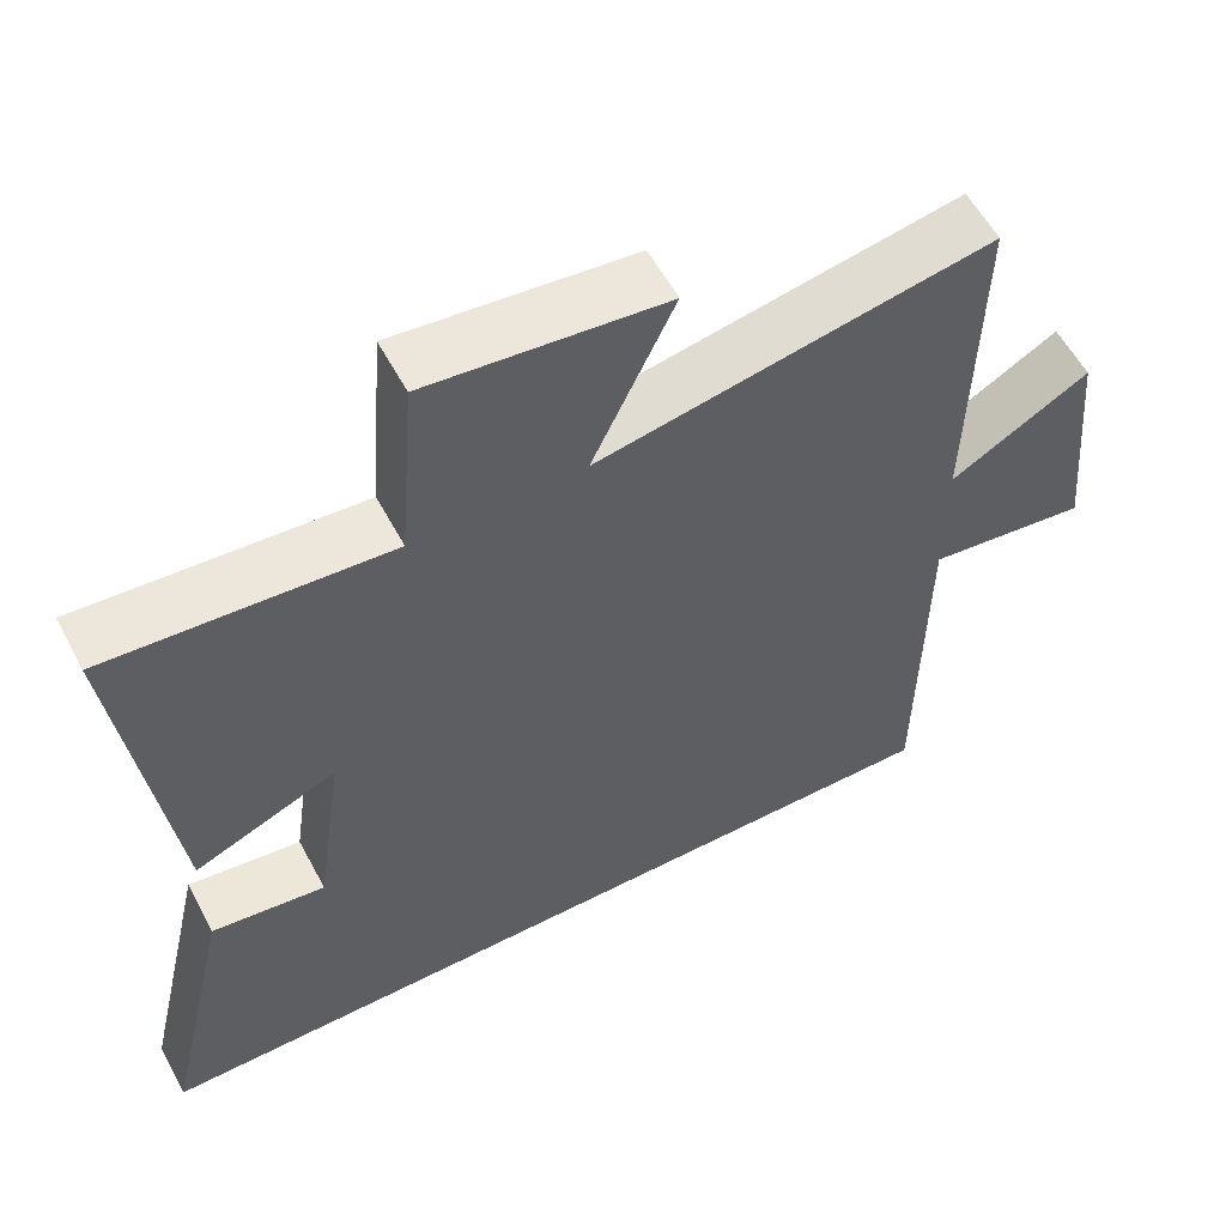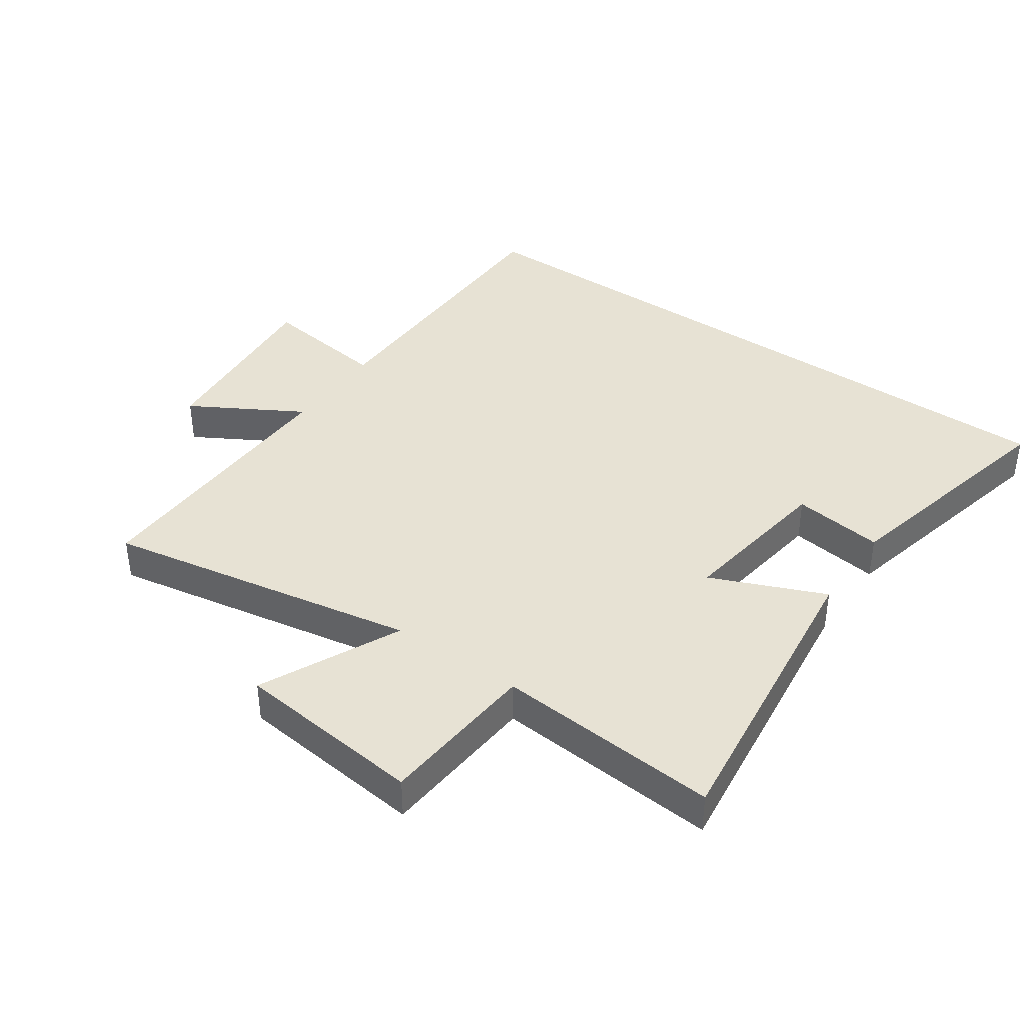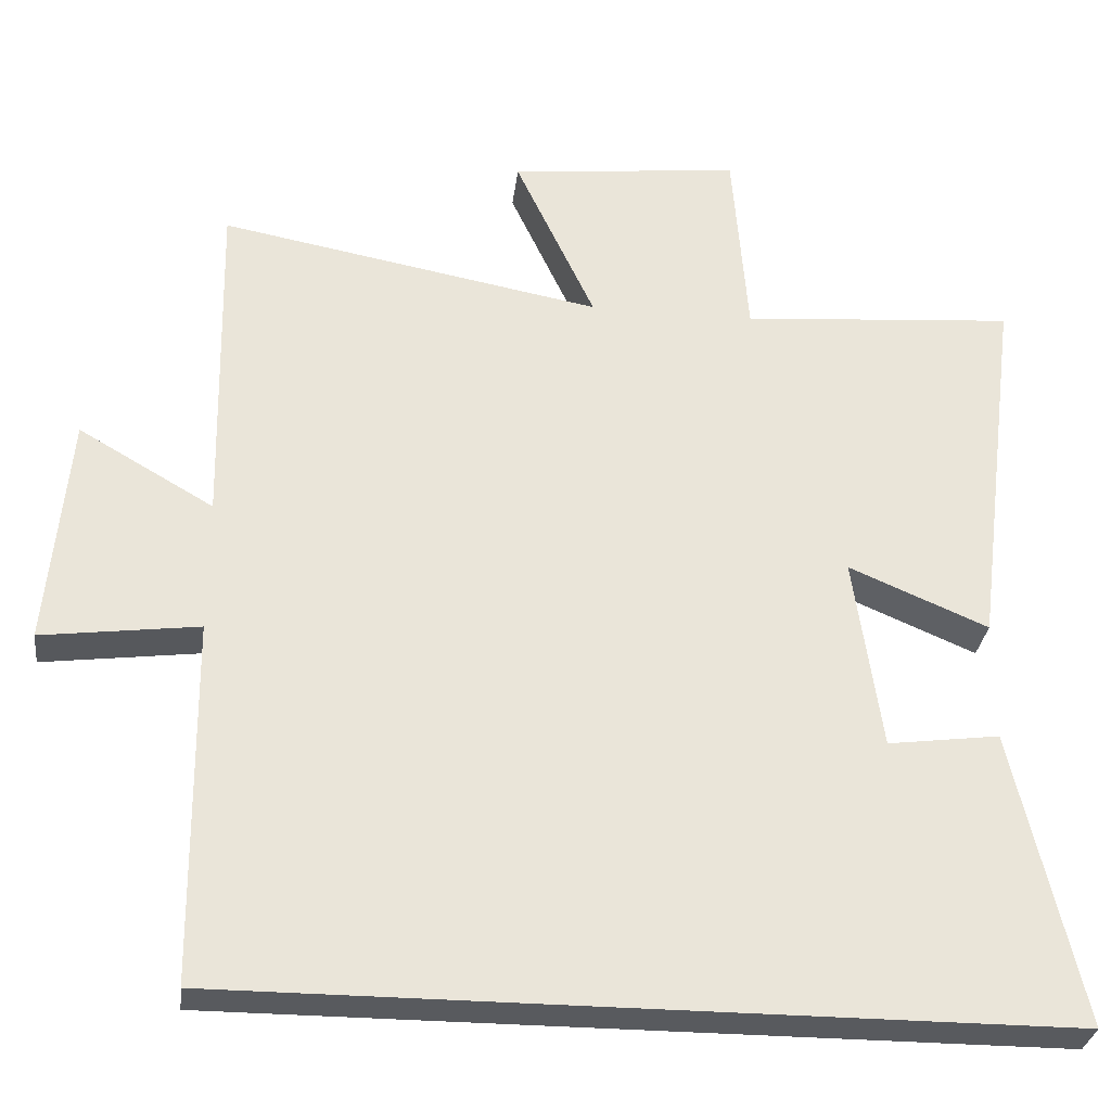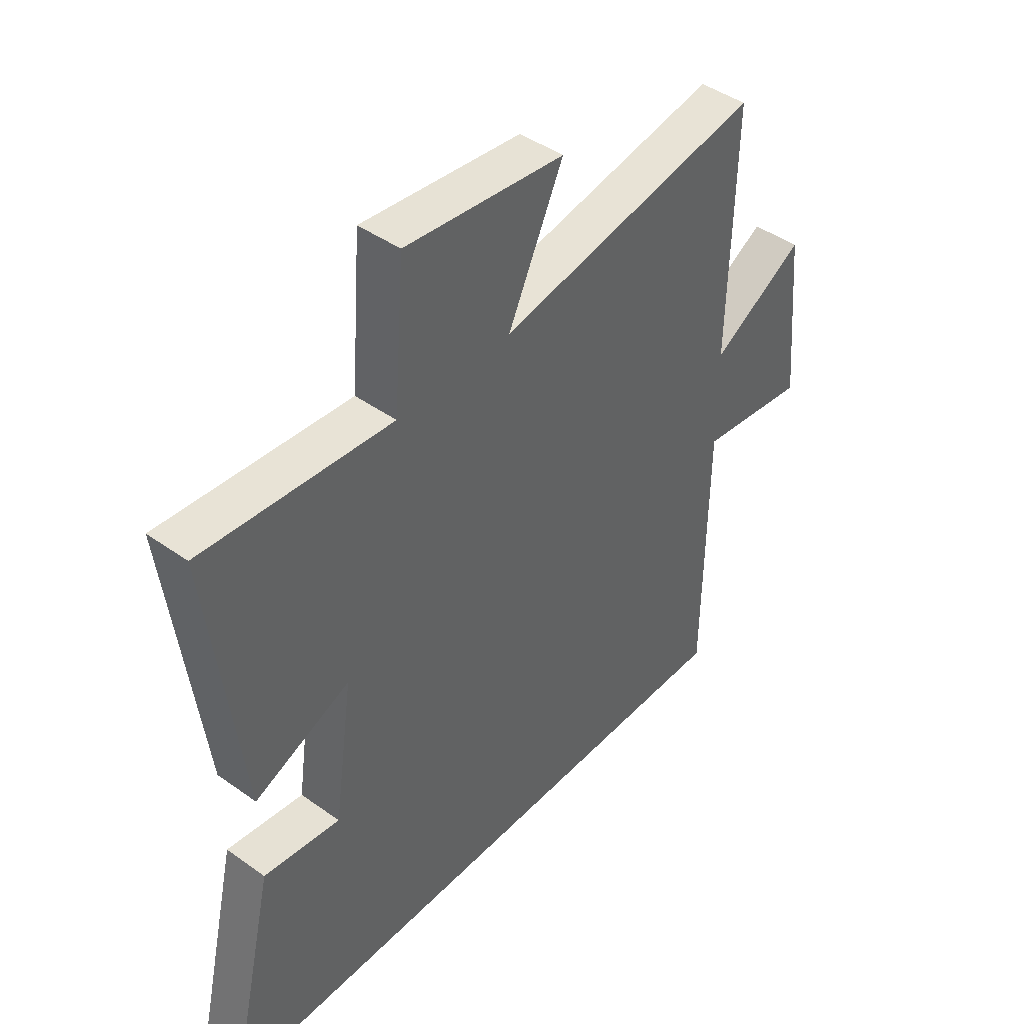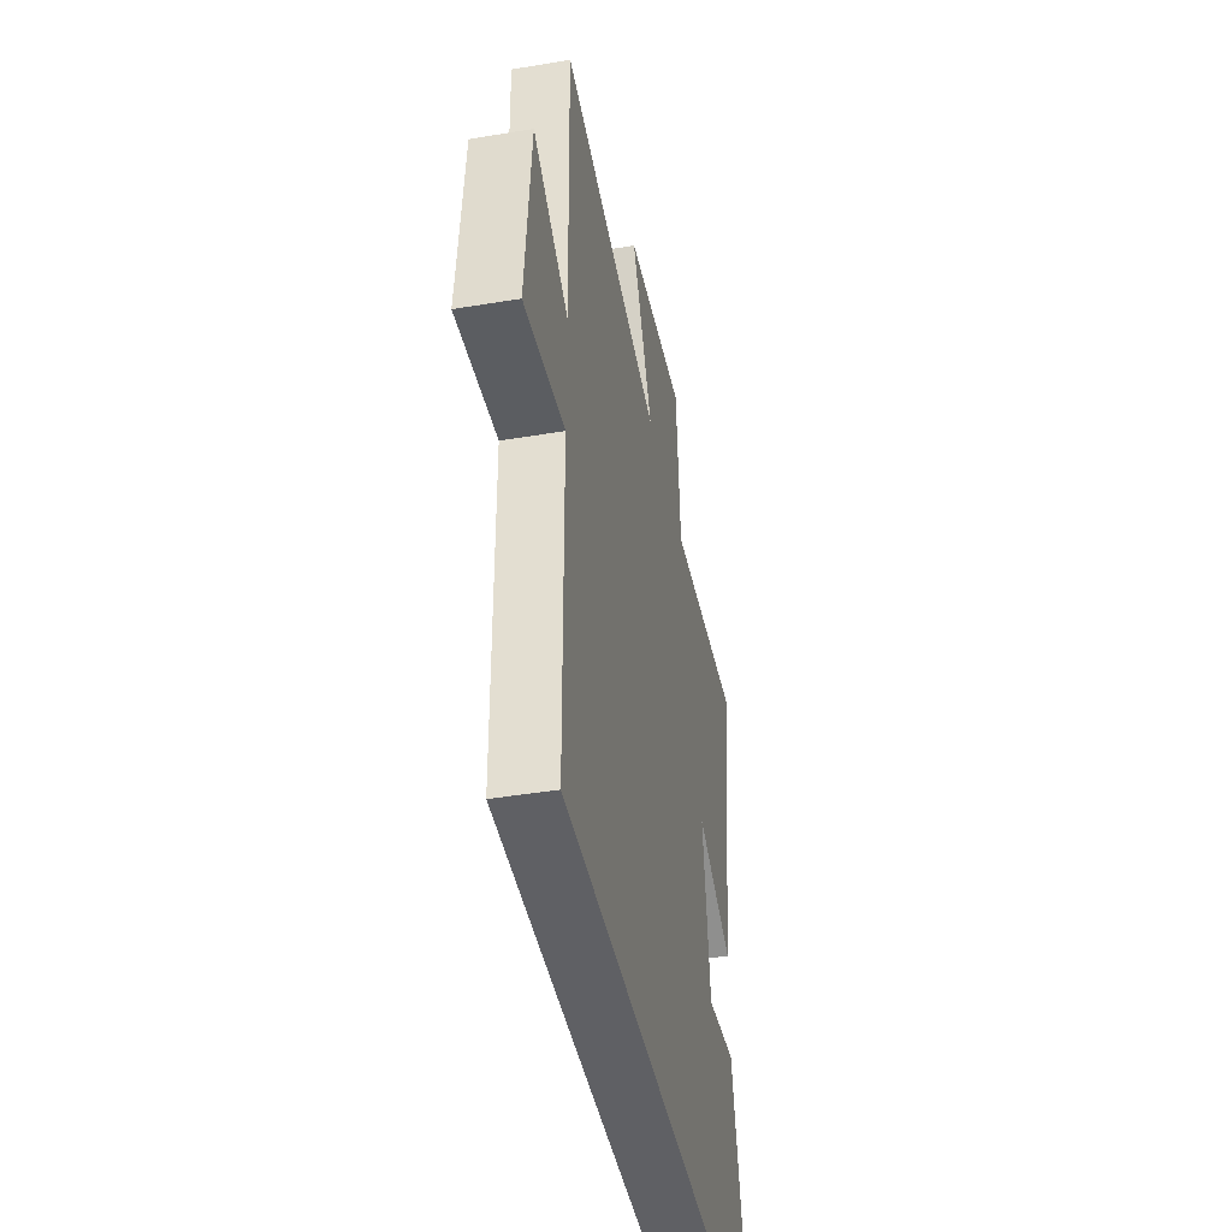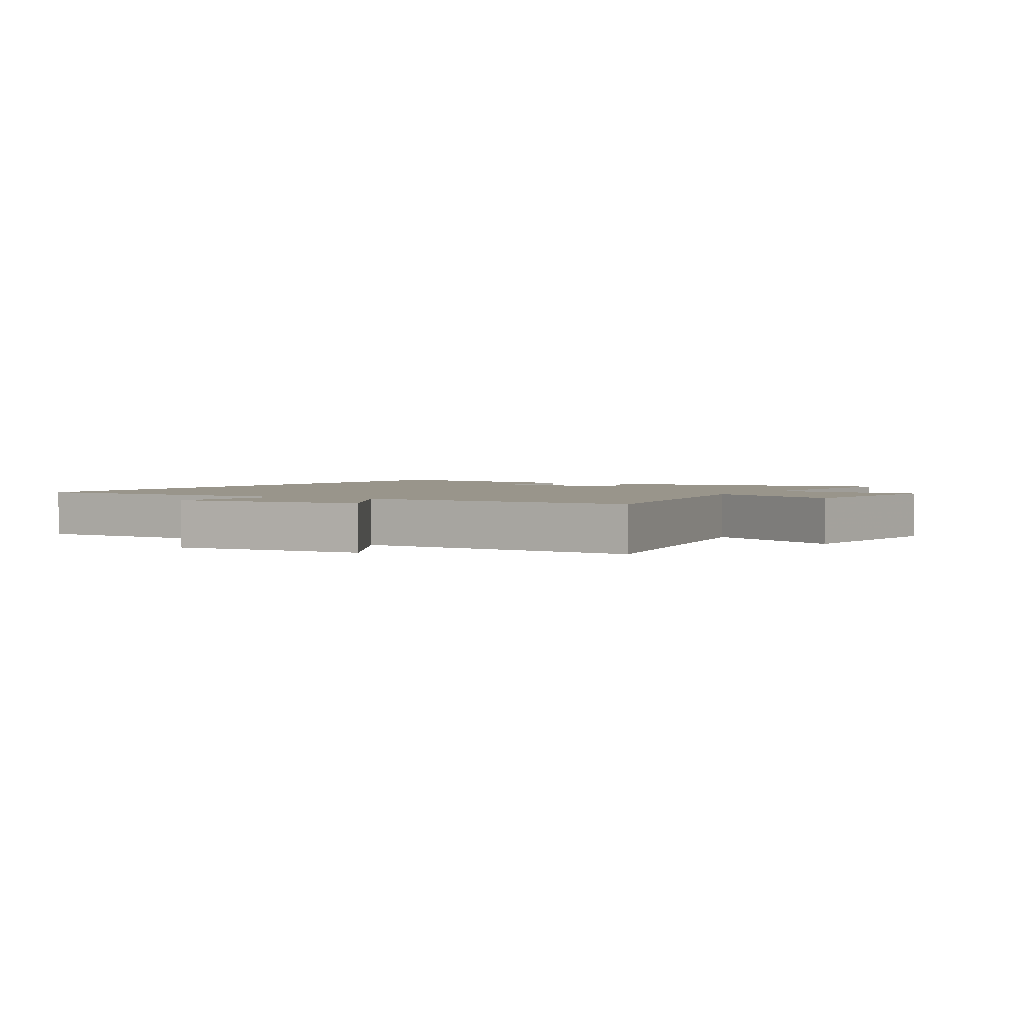
<metadata>
{"format":"obj","ext":"obj","renderer":"f3d","projection":"perspective","resolution":1024,"background":"white","views":[{"elev":57.6,"azim":152.0,"up":"+Z"},{"elev":39.8,"azim":35.0,"up":"+Y"},{"elev":-30.5,"azim":-7.0,"up":"+Z"},{"elev":43.9,"azim":130.0,"up":"+Z"},{"elev":-43.2,"azim":-78.8,"up":"+Z"},{"elev":2.2,"azim":-58.6,"up":"+Y"}]}
</metadata>
<code>
v -0.495 0.07 -0.5
v -0.5 0.07 -0.027
v -0.704 0.07 -0.053
v -0.676 0.07 0.249
v -0.5 0.07 0.147
v -0.509 0.07 0.592
v -0.011 0.07 0.5
v -0.115 0.07 0.722
v 0.185 0.07 0.754
v 0.205 0.07 0.5
v 0.561 0.07 0.527
v 0.5 0.07 0.039
v 0.319 0.07 0.116
v 0.355 0.07 -0.136
v 0.5 0.07 -0.117
v 0.588 0.07 -0.5
v -0.495 0 -0.5
v -0.5 0 -0.027
v -0.704 0 -0.053
v -0.676 0 0.249
v -0.5 0 0.147
v -0.509 0 0.592
v -0.011 0 0.5
v -0.115 0 0.722
v 0.185 0 0.754
v 0.205 0 0.5
v 0.561 0 0.527
v 0.5 0 0.039
v 0.319 0 0.116
v 0.355 0 -0.136
v 0.5 0 -0.117
v 0.588 0 -0.5
f 14 15 16 1
f 13 14 1 2
f 10 11 12 13
f 10 13 2 3
f 7 8 9 10
f 7 10 3
f 5 6 7
f 5 7 3
f 3 4 5
f 17 32 31 30
f 18 17 30 29
f 29 28 27 26
f 19 18 29 26
f 26 25 24 23
f 19 26 23
f 23 22 21
f 19 23 21
f 21 20 19
f 1 17 18 2
f 2 18 19 3
f 3 19 20 4
f 4 20 21 5
f 5 21 22 6
f 6 22 23 7
f 7 23 24 8
f 8 24 25 9
f 9 25 26 10
f 10 26 27 11
f 11 27 28 12
f 12 28 29 13
f 13 29 30 14
f 14 30 31 15
f 15 31 32 16
f 16 32 17 1

</code>
